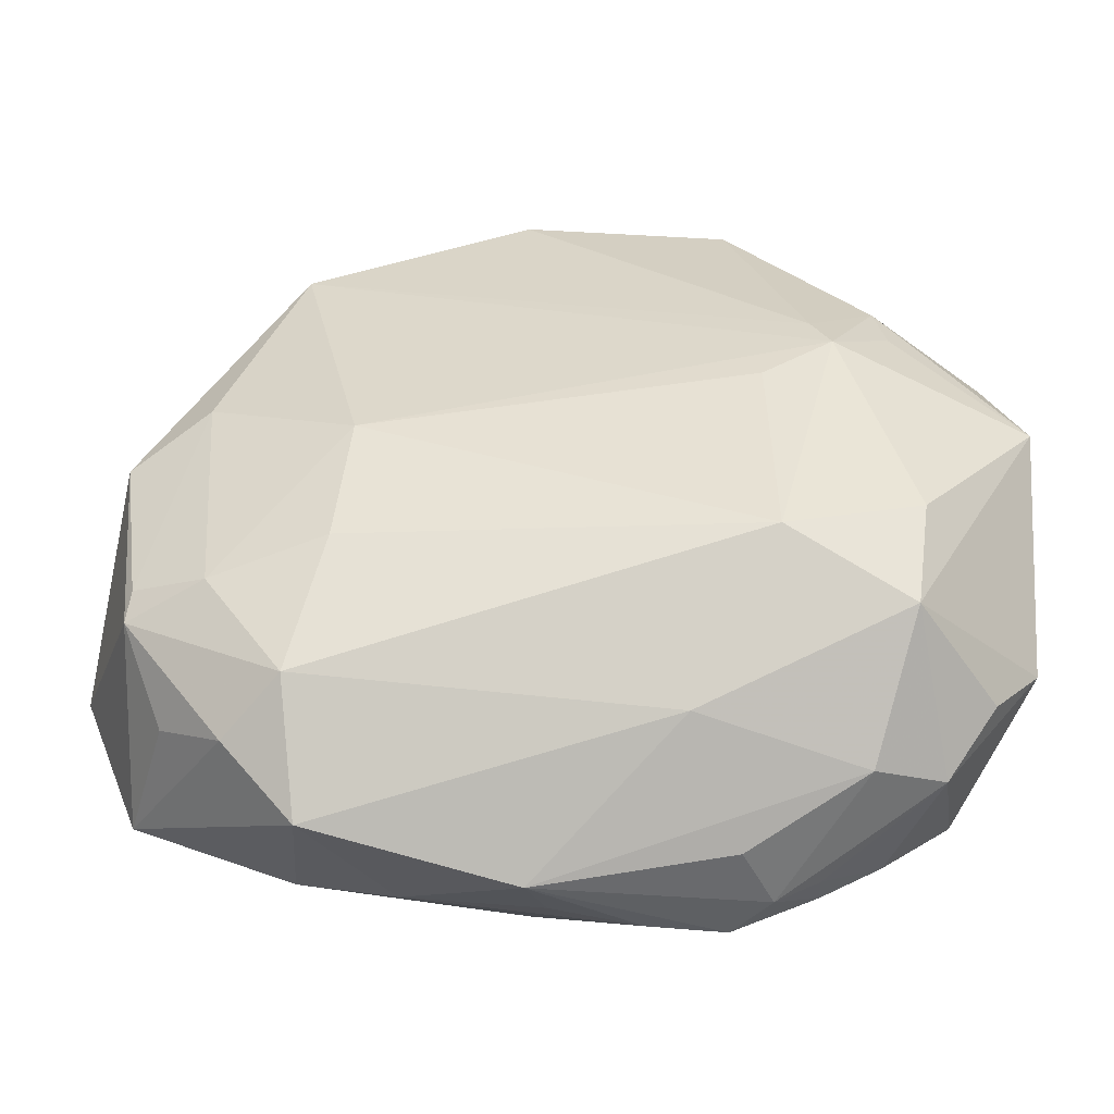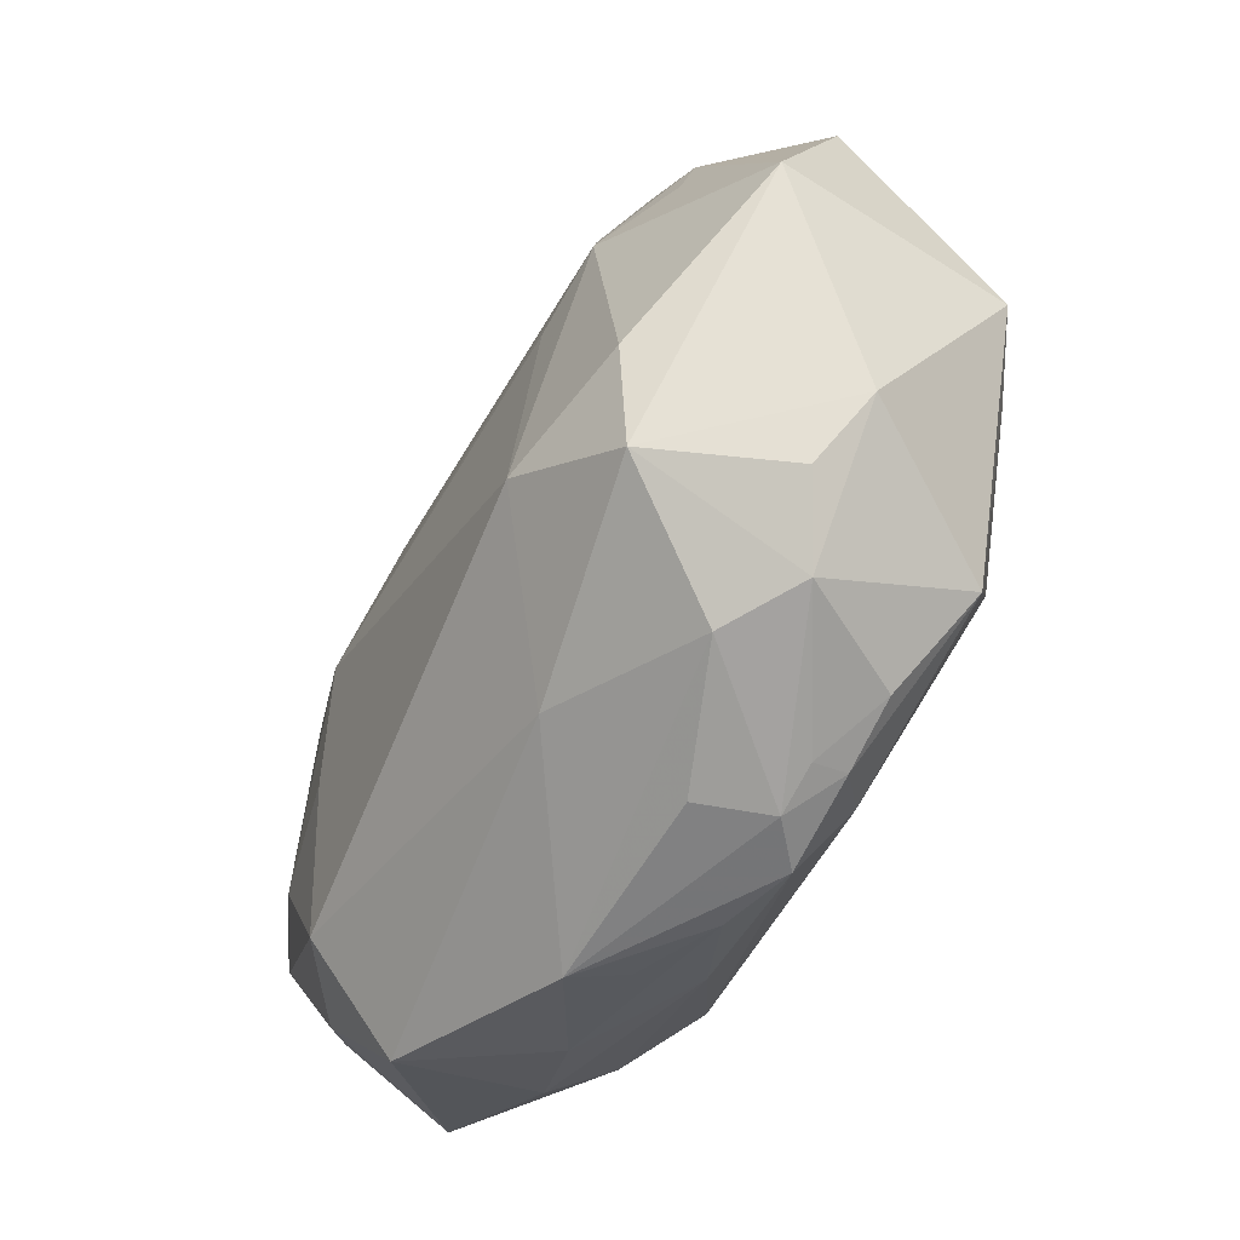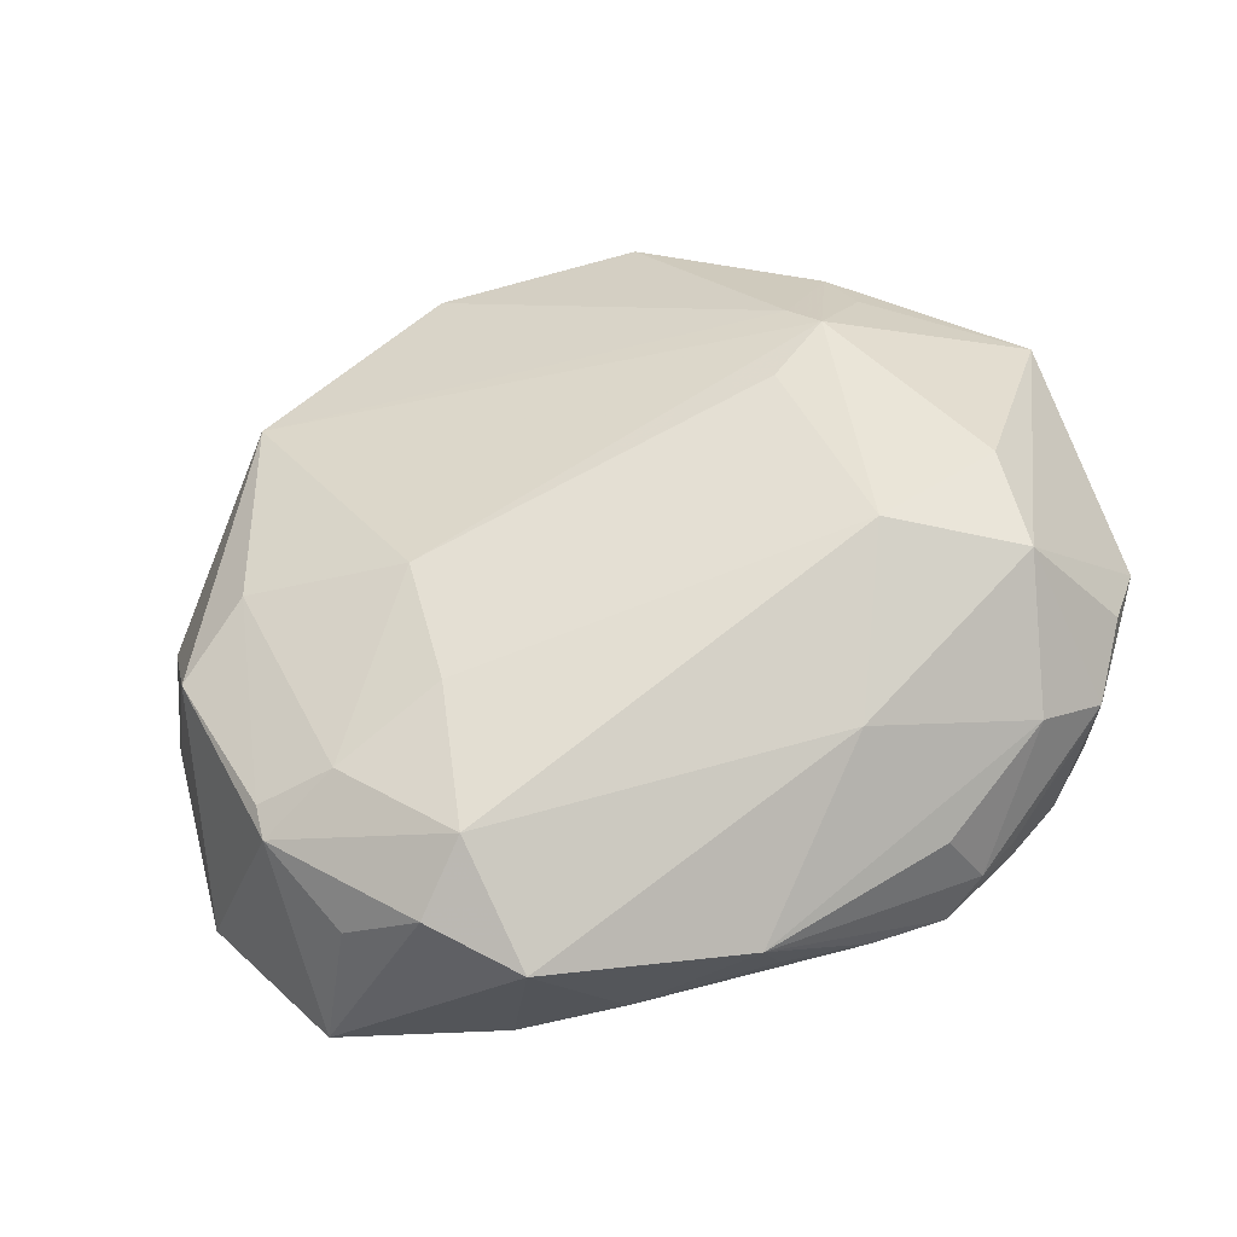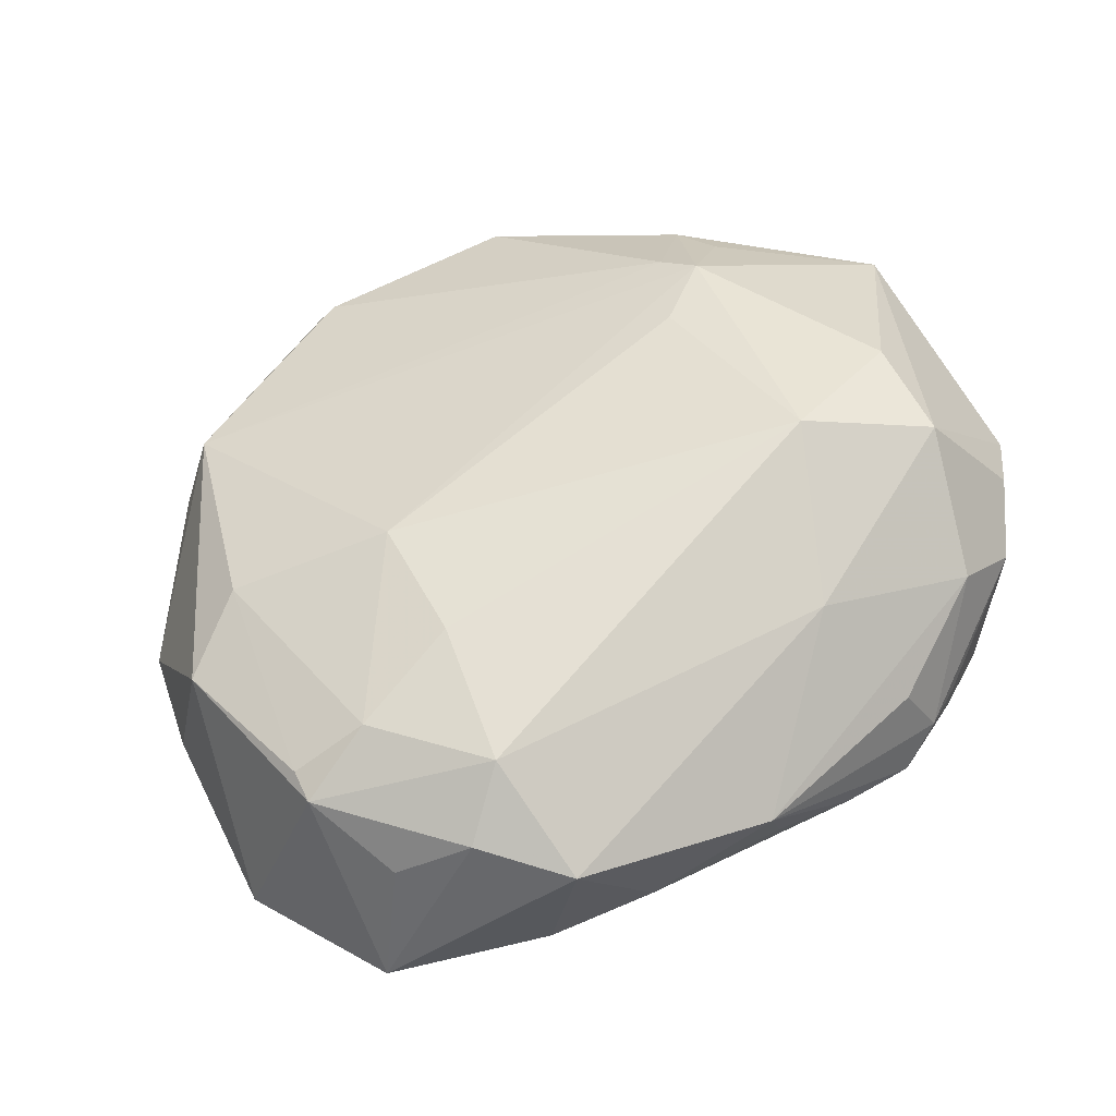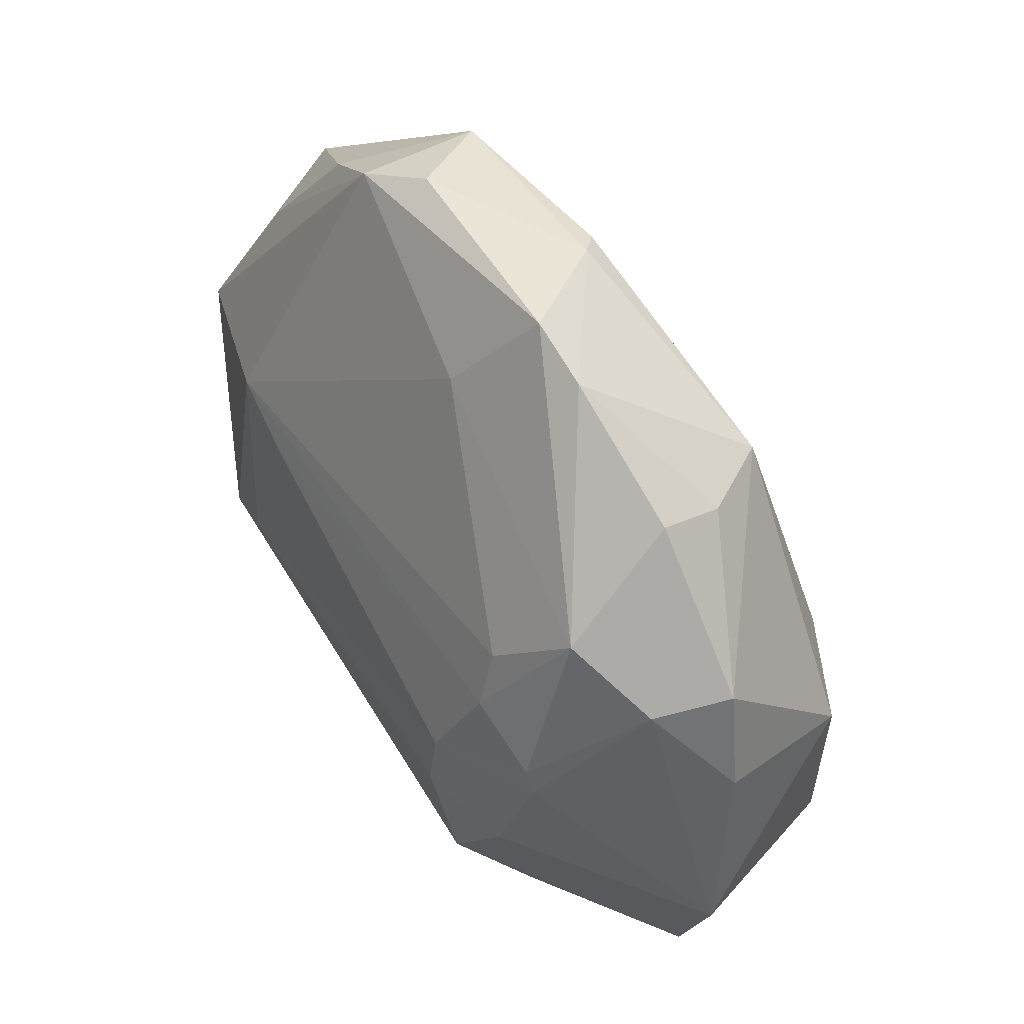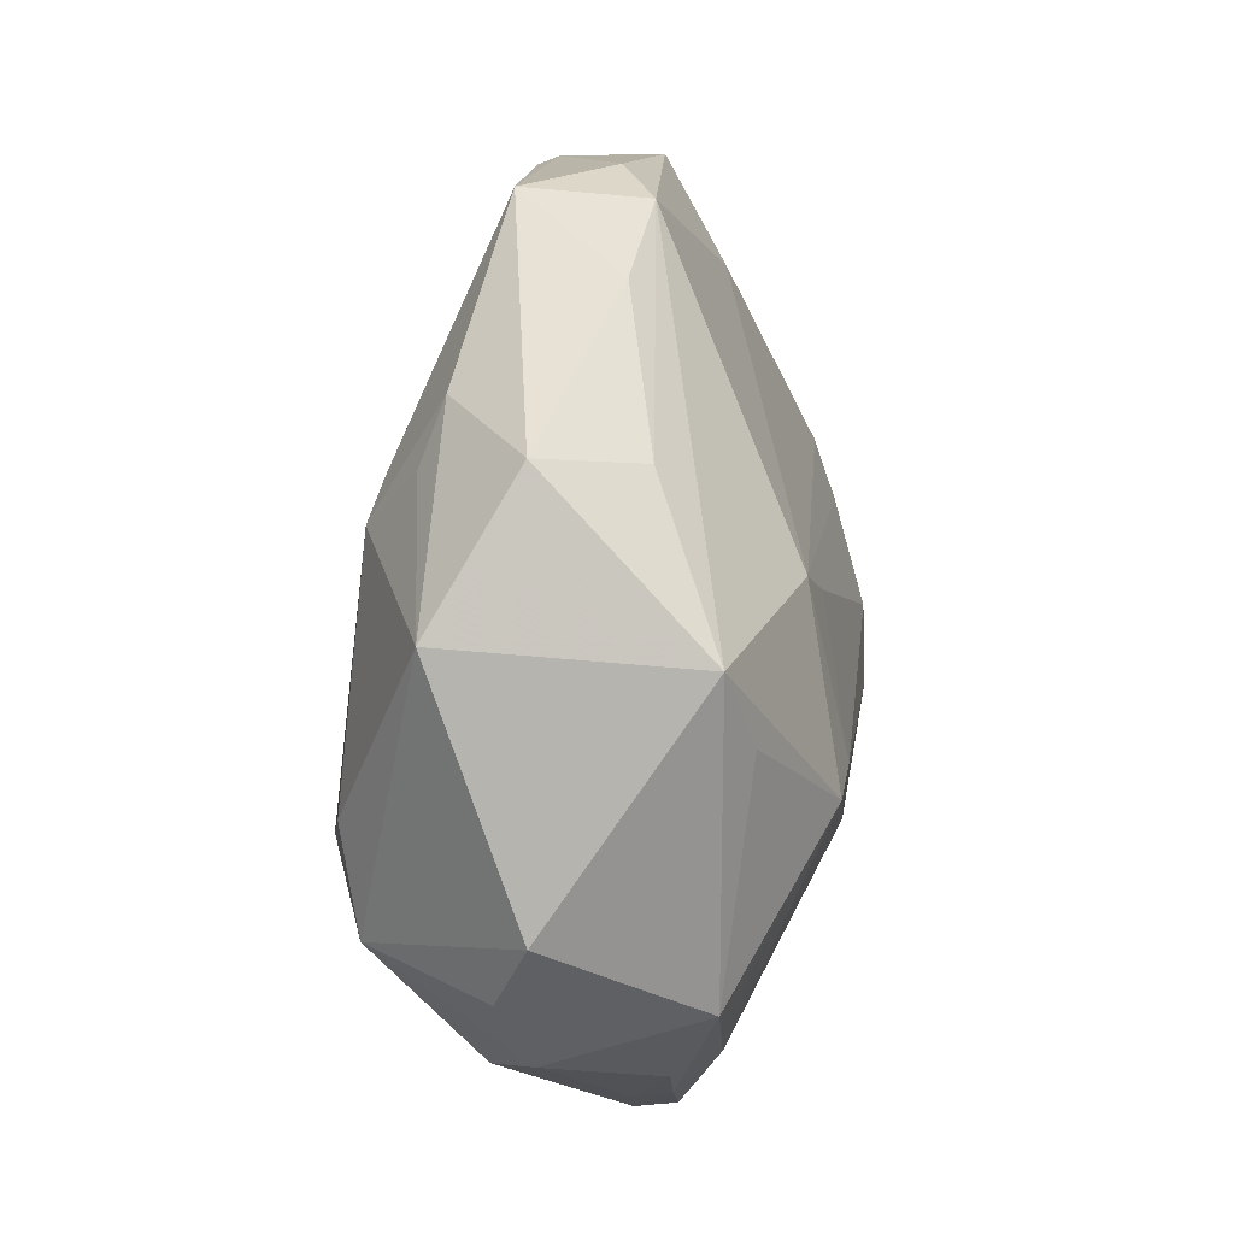
<metadata>
{"format":"obj","ext":"obj","renderer":"f3d","projection":"perspective","resolution":1024,"background":"white","views":[{"elev":-40.6,"azim":-3.7,"up":"+Y"},{"elev":-47.8,"azim":54.2,"up":"+Y"},{"elev":51.7,"azim":-22.0,"up":"+Z"},{"elev":50.1,"azim":-34.3,"up":"+Z"},{"elev":51.9,"azim":-129.6,"up":"+Y"},{"elev":7.6,"azim":88.1,"up":"+Y"}]}
</metadata>
<code>
v 0.2537 -0.68 0.3429
v -0.2902 -0.4546 0.2452
v 0.4423 -0.2372 0.2349
v 0.4215 -0.9306 -0.04569
v -0.3126 -0.6403 0.2387
v -0.6132 -0.3664 -0.1102
v 0.2209 -0.9994 0.07643
v -0.599 -0.418 0.09416
v 0.6174 -0.7321 0.1166
v -0.3405 -0.9344 -0.1267
v -0.36 -0.6192 -0.3155
v -0.5242 -0.2365 -0.19
v -0.2054 -0.9862 -0.0686
v 0.4838 -0.9 0.1078
v 0.5372 -0.2227 -0.02046
v 0.3919 -0.02747 0.001618
v -0.4092 -0.03297 -0.077
v 0.3369 -0.9751 -0.05318
v 0.2743 -0.944 -0.1156
v -0.4176 -0.05461 0.009793
v -0.3625 -0.8384 0.2028
v -0.4105 -0.3882 -0.3082
v -0.0302 -0.9629 -0.1399
v -0.5743 -0.2241 -0.09093
v 0.1778 0.1024 0.0004956
v 0.2191 -1.024 -0.06587
v -0.5685 -0.6564 0.1268
v 0.271 -0.3911 -0.2295
v -0.04961 -1.042 0.04781
v -0.436 -0.8897 0.1229
v -0.05459 0.1065 0.1002
v 0.4439 -0.6264 0.3268
v 0.11 -1.026 -0.05417
v 0.3255 -0.2521 0.2752
v 0.2713 -1.012 -0.01011
v 0.2501 -0.376 0.3002
v 0.4309 -0.1533 0.2024
v -0.4704 -0.6777 0.1833
v 0.2362 0.07473 0.1272
v -0.2283 0.08425 -0.07159
v 0.5278 -0.8312 -0.09364
v 0.596 -0.2118 0.115
v -0.6467 -0.6294 -0.1612
v 0.3913 -0.3609 -0.2003
v 0.2769 0.06026 -0.03412
v 0.1449 -0.8863 0.2187
v -0.575 -0.7017 0.1155
v 0.332 -0.9815 -0.006191
v -0.04414 -0.0189 -0.1381
v 0.3126 -0.5889 -0.2585
v -0.258 -0.7737 -0.3162
v -0.07725 0.1185 0.07087
v -0.2307 -0.5864 -0.3405
v -0.4901 -0.3539 0.1537
v 0.6351 -0.4321 -0.08973
v -0.2477 -0.4765 -0.3407
v -0.308 -0.3374 -0.3067
v -0.3445 -0.842 -0.2411
v -0.5618 -0.855 -0.1292
v 0.5642 -0.5266 -0.13
v 0.6232 -0.4058 0.2315
v 0.3503 -0.3066 0.2969
v -0.3023 -0.2562 -0.2782
v 0.4269 -0.7693 0.3041
v -0.5201 -0.8268 0.05405
v -0.4097 -0.1596 -0.2334
v 0.5478 -0.8117 0.1541
v -0.4253 -0.4222 -0.3098
v 0.458 -0.7792 -0.1417
v -0.1414 0.123 -0.06542
v -0.3384 -0.9914 0.09237
v -0.01666 -1.024 -0.02404
v -0.3738 -0.04809 0.1122
v 0.3797 -0.9249 0.16
v 0.3927 -0.6175 -0.2414
g foo
f 45 44 55
f 12 68 43
f 25 45 70
f 25 39 45
f 9 41 55
f 9 61 55
f 19 51 26
f 60 41 55
f 64 9 67
f 64 9 61
f 42 61 55
f 42 61 37
f 42 39 37
f 22 68 56
f 22 12 66
f 22 12 68
f 11 68 43
f 8 73 54
f 17 12 66
f 59 10 71
f 59 30 71
f 59 30 65
f 59 58 10
f 59 58 51
f 59 11 43
f 59 11 51
f 75 19 51
f 75 60 41
f 75 44 55
f 75 60 55
f 49 45 44
f 49 45 70
f 49 66 70
f 62 36 1
f 2 36 1
f 2 62 73
f 2 62 36
f 2 73 54
f 2 38 54
f 47 30 65
f 47 8 43
f 47 59 43
f 47 59 65
f 21 47 38
f 21 47 30
f 21 30 71
f 46 64 74
f 46 29 71
f 46 29 74
f 46 21 71
f 46 64 1
f 46 21 1
f 15 45 55
f 15 42 55
f 16 39 45
f 16 42 39
f 16 15 45
f 16 15 42
f 7 29 74
f 33 29 26
f 13 10 71
f 13 29 71
f 18 19 26
f 18 19 41
f 4 18 41
f 14 64 67
f 14 64 74
f 14 4 41
f 14 9 67
f 14 9 41
f 53 68 56
f 53 11 68
f 53 11 51
f 6 12 43
f 6 8 43
f 40 66 70
f 40 17 66
f 69 19 41
f 69 75 41
f 69 75 19
f 63 49 44
f 63 49 66
f 3 61 37
f 3 62 37
f 3 62 61
f 32 64 61
f 32 62 61
f 32 64 1
f 32 62 1
f 34 31 73
f 34 62 73
f 34 31 39
f 34 39 37
f 34 62 37
f 27 47 38
f 27 47 8
f 27 38 54
f 27 8 54
f 5 2 38
f 5 21 38
f 5 2 1
f 5 21 1
f 23 58 10
f 23 13 10
f 23 13 33
f 23 33 26
f 23 51 26
f 23 58 51
f 72 33 29
f 72 13 29
f 72 13 33
f 35 7 74
f 35 14 74
f 35 29 26
f 35 7 29
f 35 18 26
f 50 75 51
f 50 53 51
f 50 53 56
f 50 28 56
f 50 28 44
f 50 75 44
f 24 6 8
f 24 8 73
f 24 17 12
f 24 6 12
f 52 31 73
f 52 40 73
f 52 40 70
f 52 25 70
f 52 25 39
f 52 31 39
f 57 63 44
f 57 28 56
f 57 28 44
f 57 22 56
f 57 22 66
f 57 63 66
f 48 14 4
f 48 35 14
f 48 4 18
f 48 35 18
f 20 24 73
f 20 24 17
f 20 40 73
f 20 40 17
g

</code>
